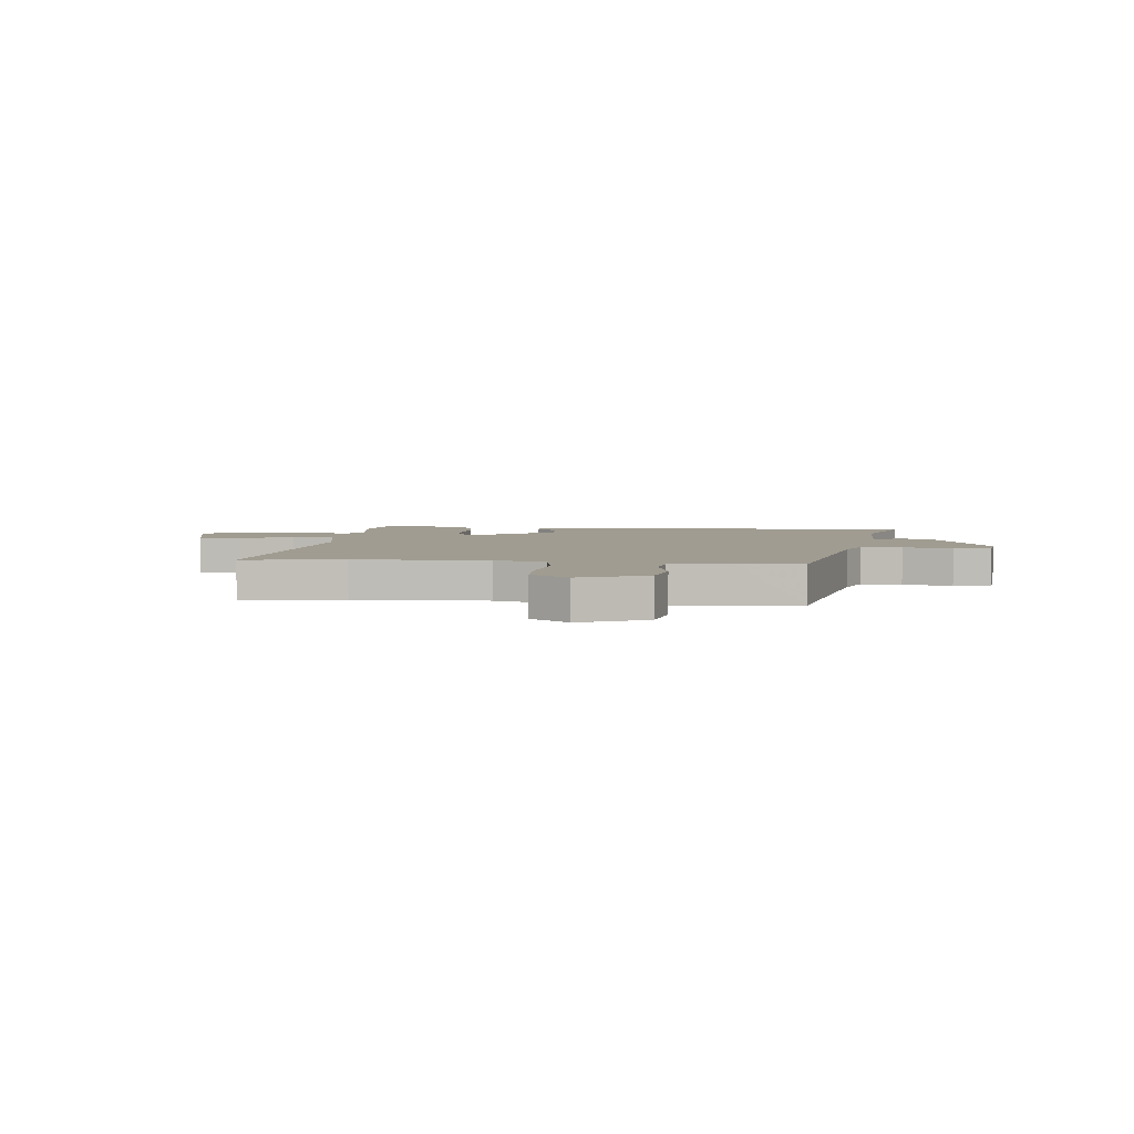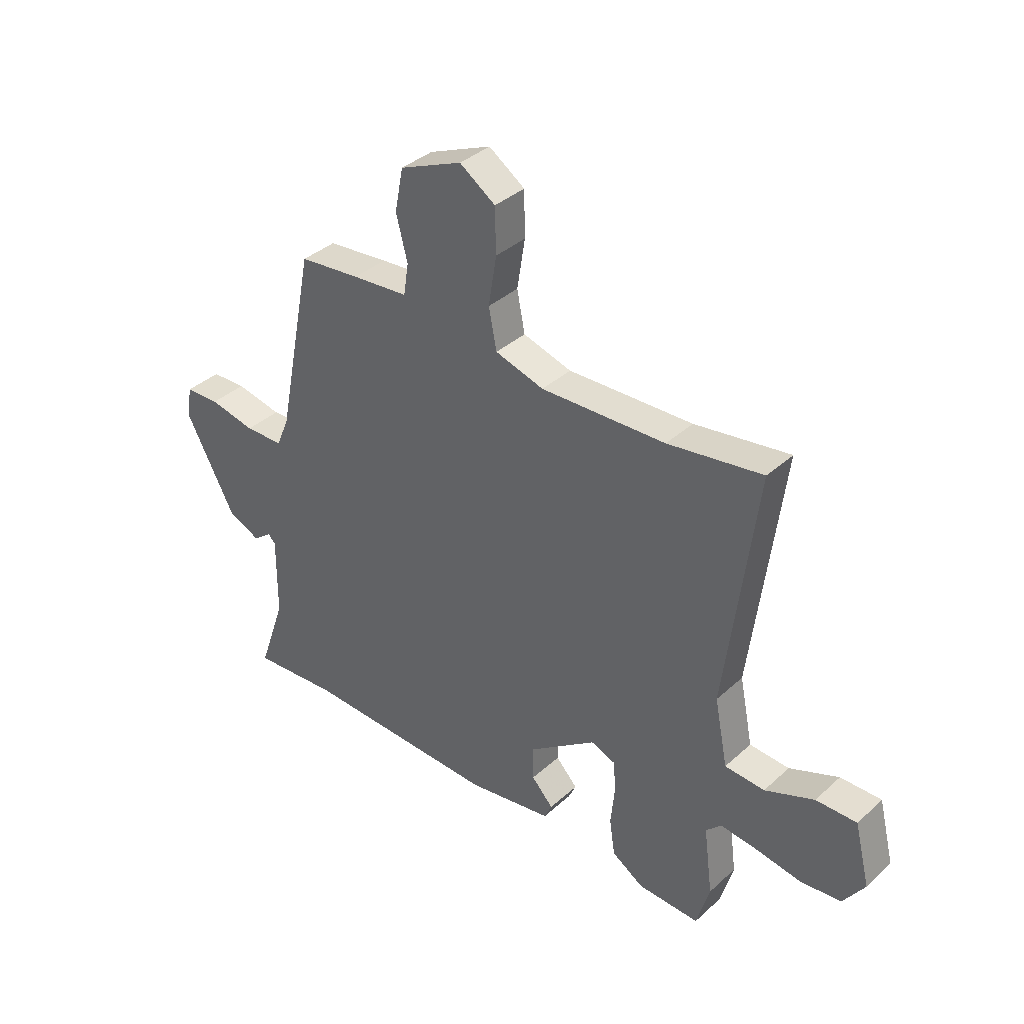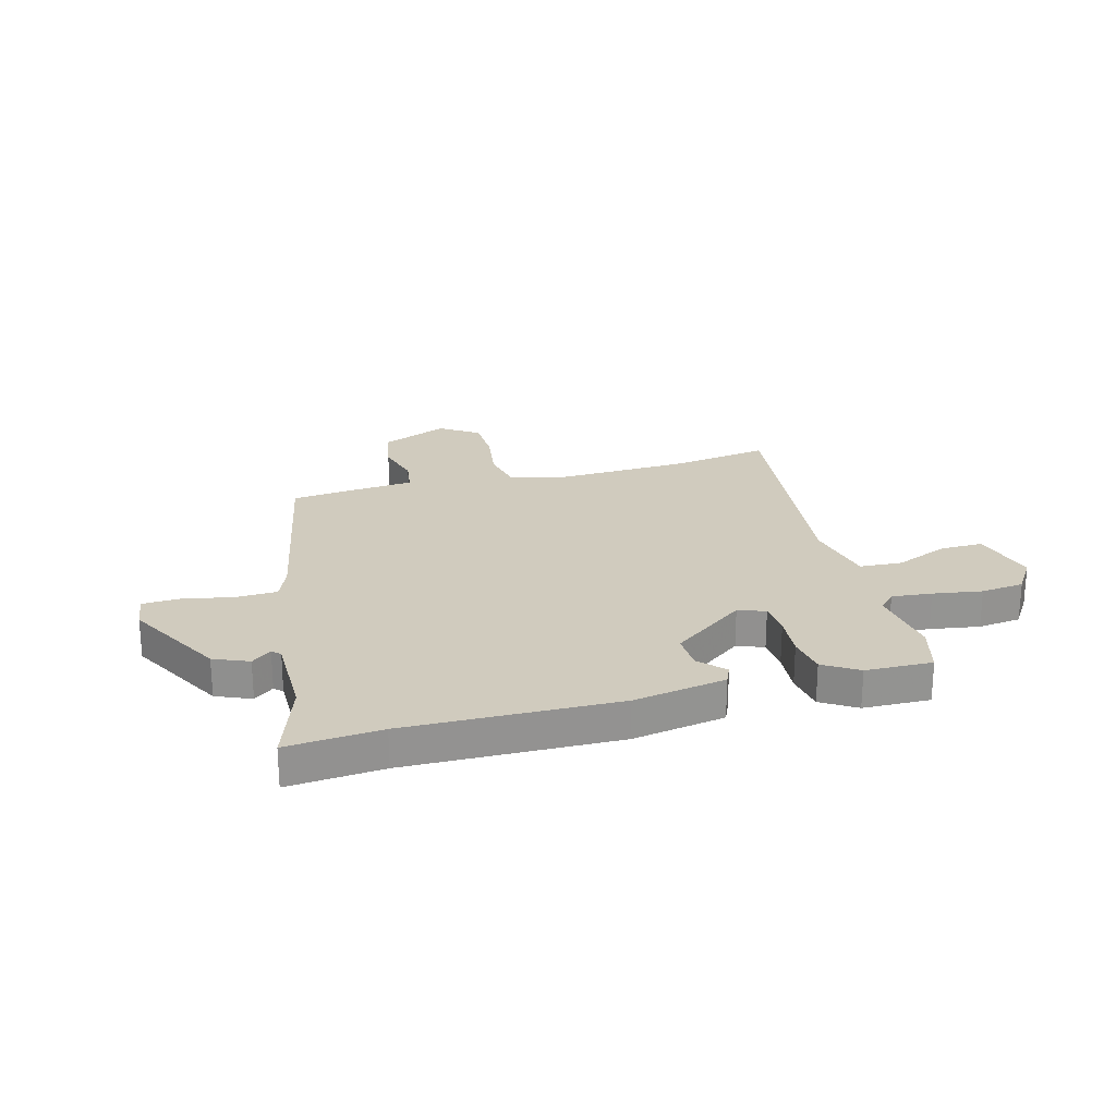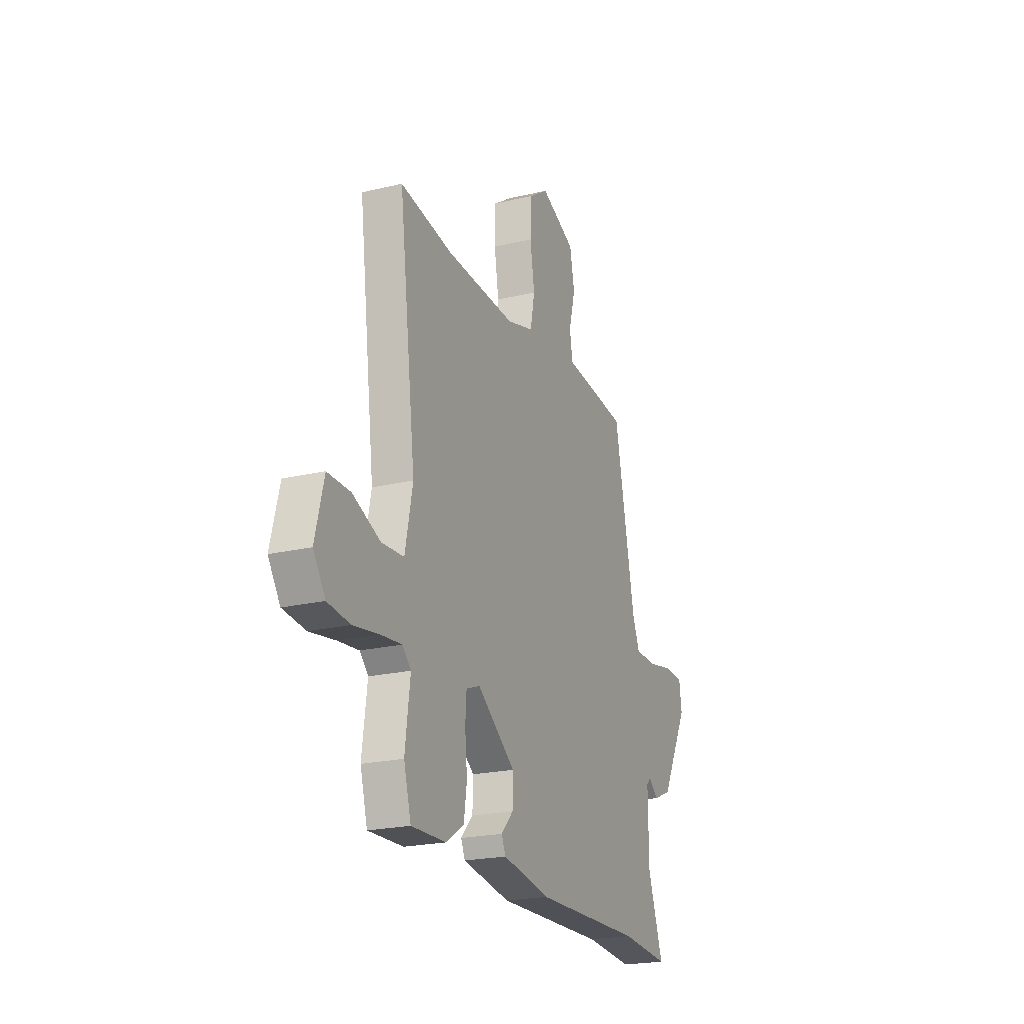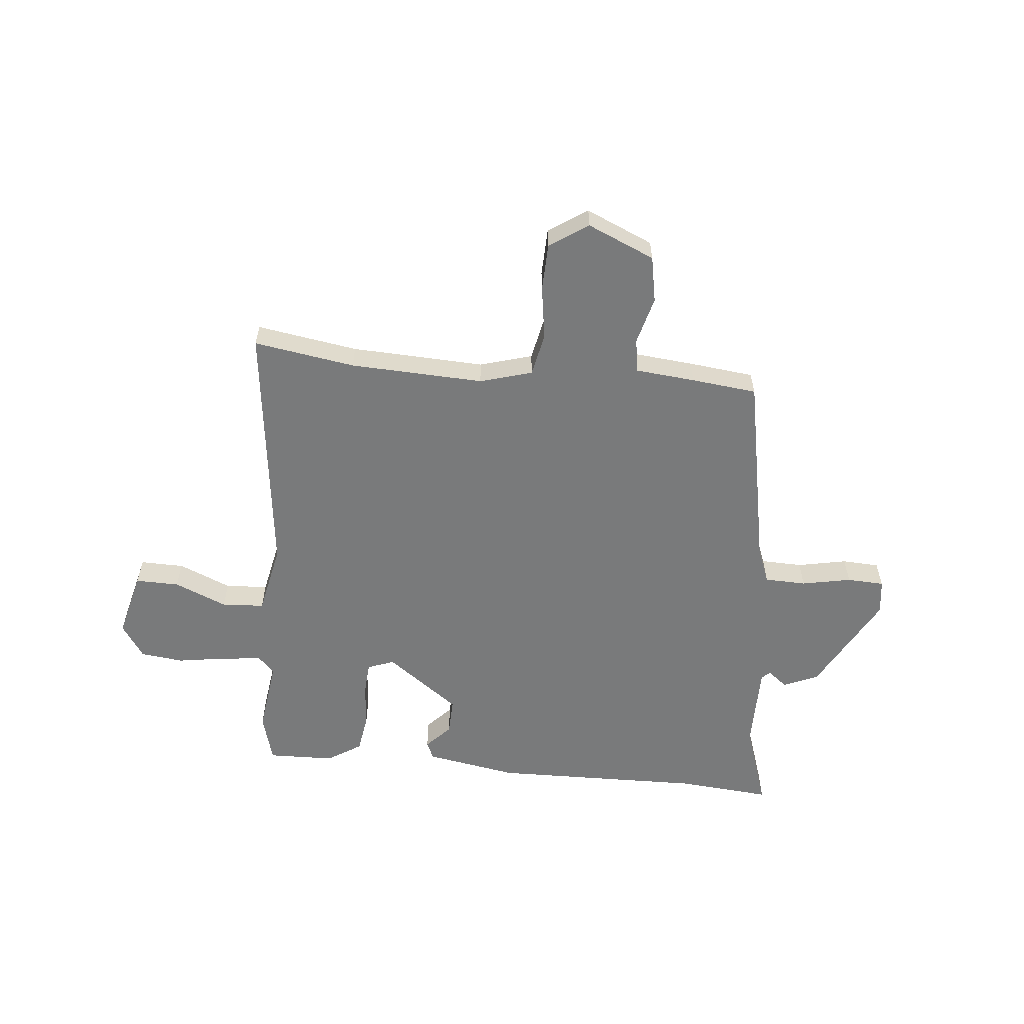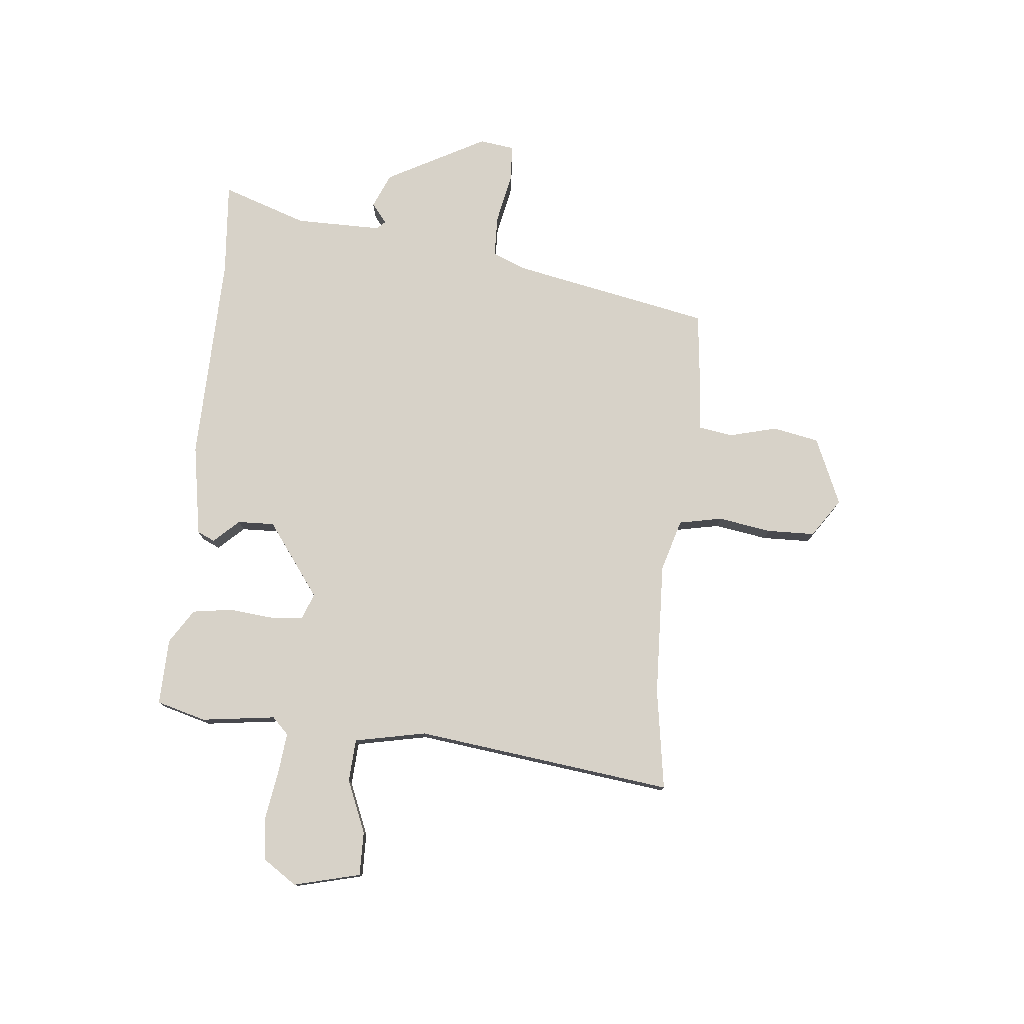
<metadata>
{"format":"obj","ext":"obj","renderer":"f3d","projection":"perspective","resolution":1024,"background":"white","views":[{"elev":4.4,"azim":6.1,"up":"+Y"},{"elev":37.1,"azim":-139.1,"up":"+Z"},{"elev":23.5,"azim":164.4,"up":"+Y"},{"elev":-21.9,"azim":-67.4,"up":"+Z"},{"elev":-58.0,"azim":-5.9,"up":"+Y"},{"elev":77.3,"azim":-84.5,"up":"+Y"}]}
</metadata>
<code>
v -0.57 0.07 0.511
v -0.38 0.07 0.482
v -0.129 0.07 0.473
v -0.031 0.07 0.502
v -0.015 0.07 0.583
v -0.031 0.07 0.683
v -0.029 0.07 0.773
v 0.043 0.07 0.822
v 0.169 0.07 0.768
v 0.186 0.07 0.681
v 0.163 0.07 0.592
v 0.173 0.07 0.528
v 0.286 0.07 0.518
v 0.409 0.07 0.505
v 0.484 0.07 0.131
v 0.51 0.07 0.068
v 0.588 0.07 0.066
v 0.681 0.07 0.085
v 0.751 0.07 0.082
v 0.76 0.07 0.016
v 0.66 0.07 -0.171
v 0.595 0.07 -0.199
v 0.558 0.07 -0.17
v 0.543 0.07 -0.185
v 0.544 0.07 -0.348
v 0.599 0.07 -0.508
v 0.423 0.07 -0.494
v 0.028 0.07 -0.504
v -0.145 0.07 -0.475
v -0.16 0.07 -0.442
v -0.116 0.07 -0.395
v -0.114 0.07 -0.326
v -0.252 0.07 -0.225
v -0.302 0.07 -0.244
v -0.306 0.07 -0.307
v -0.298 0.07 -0.389
v -0.309 0.07 -0.463
v -0.373 0.07 -0.504
v -0.498 0.07 -0.508
v -0.524 0.07 -0.415
v -0.506 0.07 -0.276
v -0.537 0.07 -0.245
v -0.612 0.07 -0.253
v -0.704 0.07 -0.268
v -0.785 0.07 -0.259
v -0.828 0.07 -0.195
v -0.797 0.07 -0.07
v -0.715 0.07 -0.071
v -0.616 0.07 -0.112
v -0.536 0.07 -0.107
v -0.509 0.07 0.027
v -0.57 0 0.511
v -0.38 0 0.482
v -0.129 0 0.473
v -0.031 0 0.502
v -0.015 0 0.583
v -0.031 0 0.683
v -0.029 0 0.773
v 0.043 0 0.822
v 0.169 0 0.768
v 0.186 0 0.681
v 0.163 0 0.592
v 0.173 0 0.528
v 0.286 0 0.518
v 0.409 0 0.505
v 0.484 0 0.131
v 0.51 0 0.068
v 0.588 0 0.066
v 0.681 0 0.085
v 0.751 0 0.082
v 0.76 0 0.016
v 0.66 0 -0.171
v 0.595 0 -0.199
v 0.558 0 -0.17
v 0.543 0 -0.185
v 0.544 0 -0.348
v 0.599 0 -0.508
v 0.423 0 -0.494
v 0.028 0 -0.504
v -0.145 0 -0.475
v -0.16 0 -0.442
v -0.116 0 -0.395
v -0.114 0 -0.326
v -0.252 0 -0.225
v -0.302 0 -0.244
v -0.306 0 -0.307
v -0.298 0 -0.389
v -0.309 0 -0.463
v -0.373 0 -0.504
v -0.498 0 -0.508
v -0.524 0 -0.415
v -0.506 0 -0.276
v -0.537 0 -0.245
v -0.612 0 -0.253
v -0.704 0 -0.268
v -0.785 0 -0.259
v -0.828 0 -0.195
v -0.797 0 -0.07
v -0.715 0 -0.071
v -0.616 0 -0.112
v -0.536 0 -0.107
v -0.509 0 0.027
f 47 48 49
f 46 47 49
f 45 46 49
f 44 45 49
f 43 44 49
f 42 43 49 50
f 41 42 50 51
f 39 40 41
f 38 39 41
f 37 38 41
f 36 37 41
f 35 36 41
f 34 35 41 51
f 29 30 31
f 28 29 31
f 27 28 31
f 27 31 32
f 26 27 32
f 25 26 32
f 24 25 32 33
f 21 22 23
f 20 21 23
f 19 20 23
f 18 19 23
f 17 18 23
f 23 24 33
f 17 23 33
f 16 17 33
f 12 13 14 15
f 33 34 51
f 16 33 51
f 15 16 51
f 12 15 51
f 9 10 11
f 8 9 11
f 7 8 11
f 6 7 11
f 5 6 11
f 51 1 2
f 51 2 3
f 12 51 3 4
f 4 5 11 12
f 100 99 98
f 100 98 97
f 100 97 96
f 100 96 95
f 100 95 94
f 101 100 94 93
f 102 101 93 92
f 92 91 90
f 92 90 89
f 92 89 88
f 92 88 87
f 92 87 86
f 102 92 86 85
f 82 81 80
f 82 80 79
f 82 79 78
f 83 82 78
f 83 78 77
f 83 77 76
f 84 83 76 75
f 74 73 72
f 74 72 71
f 74 71 70
f 74 70 69
f 74 69 68
f 84 75 74
f 84 74 68
f 84 68 67
f 66 65 64 63
f 102 85 84
f 102 84 67
f 102 67 66
f 102 66 63
f 62 61 60
f 62 60 59
f 62 59 58
f 62 58 57
f 62 57 56
f 53 52 102
f 54 53 102
f 55 54 102 63
f 63 62 56 55
f 1 52 53 2
f 2 53 54 3
f 3 54 55 4
f 4 55 56 5
f 5 56 57 6
f 6 57 58 7
f 7 58 59 8
f 8 59 60 9
f 9 60 61 10
f 10 61 62 11
f 11 62 63 12
f 12 63 64 13
f 13 64 65 14
f 14 65 66 15
f 15 66 67 16
f 16 67 68 17
f 17 68 69 18
f 18 69 70 19
f 19 70 71 20
f 20 71 72 21
f 21 72 73 22
f 22 73 74 23
f 23 74 75 24
f 24 75 76 25
f 25 76 77 26
f 26 77 78 27
f 27 78 79 28
f 28 79 80 29
f 29 80 81 30
f 30 81 82 31
f 31 82 83 32
f 32 83 84 33
f 33 84 85 34
f 34 85 86 35
f 35 86 87 36
f 36 87 88 37
f 37 88 89 38
f 38 89 90 39
f 39 90 91 40
f 40 91 92 41
f 41 92 93 42
f 42 93 94 43
f 43 94 95 44
f 44 95 96 45
f 45 96 97 46
f 46 97 98 47
f 47 98 99 48
f 48 99 100 49
f 49 100 101 50
f 50 101 102 51
f 51 102 52 1

</code>
